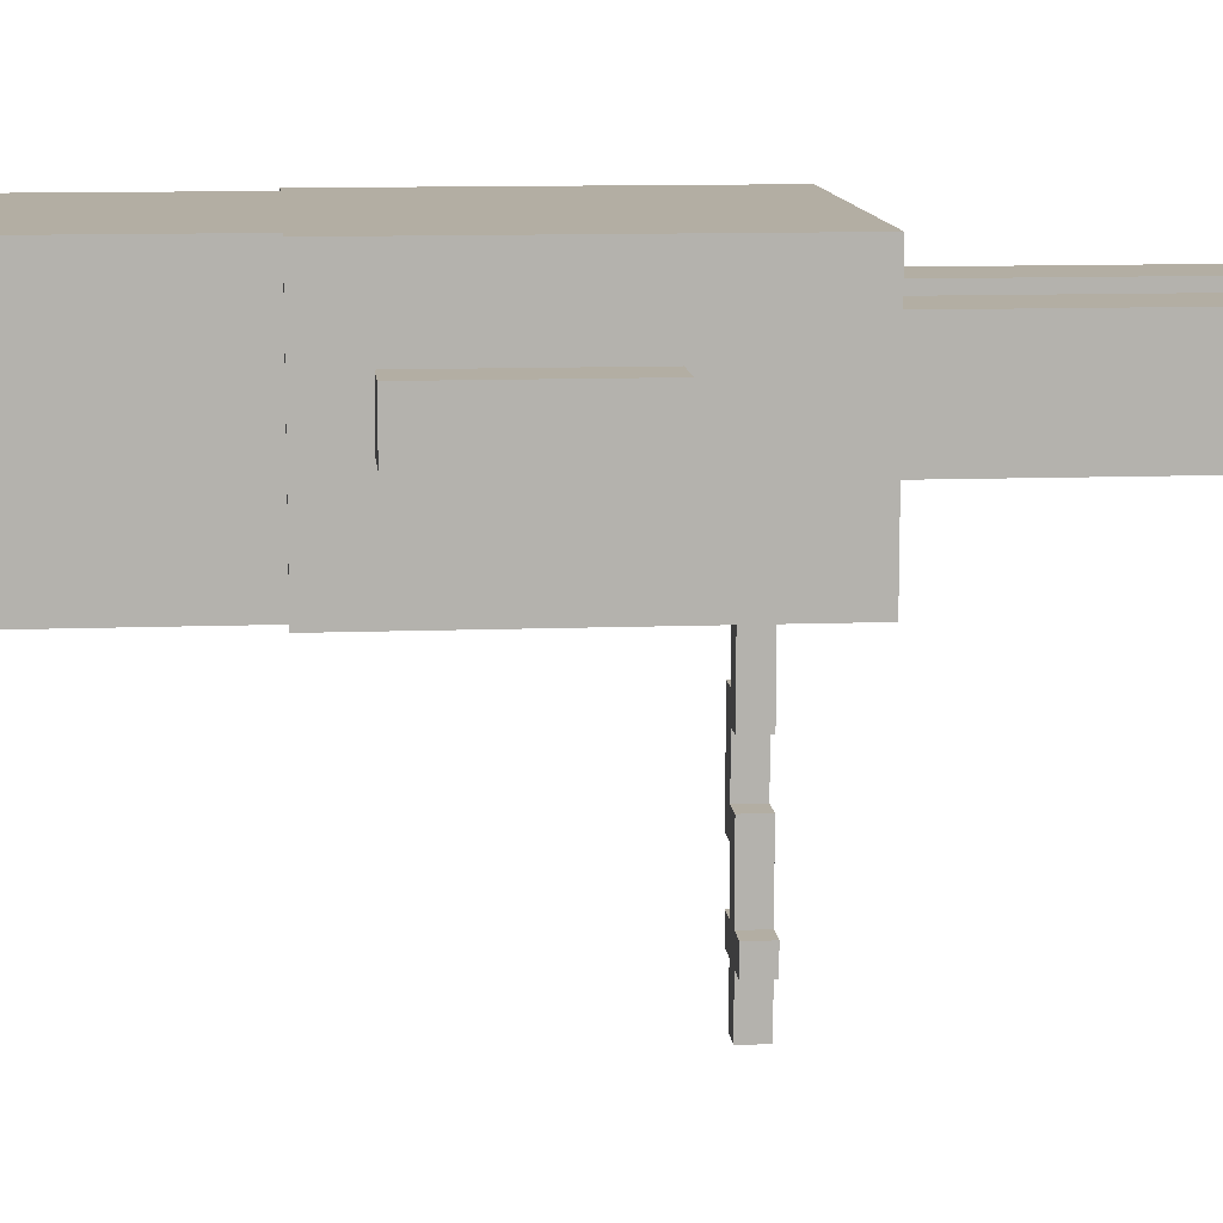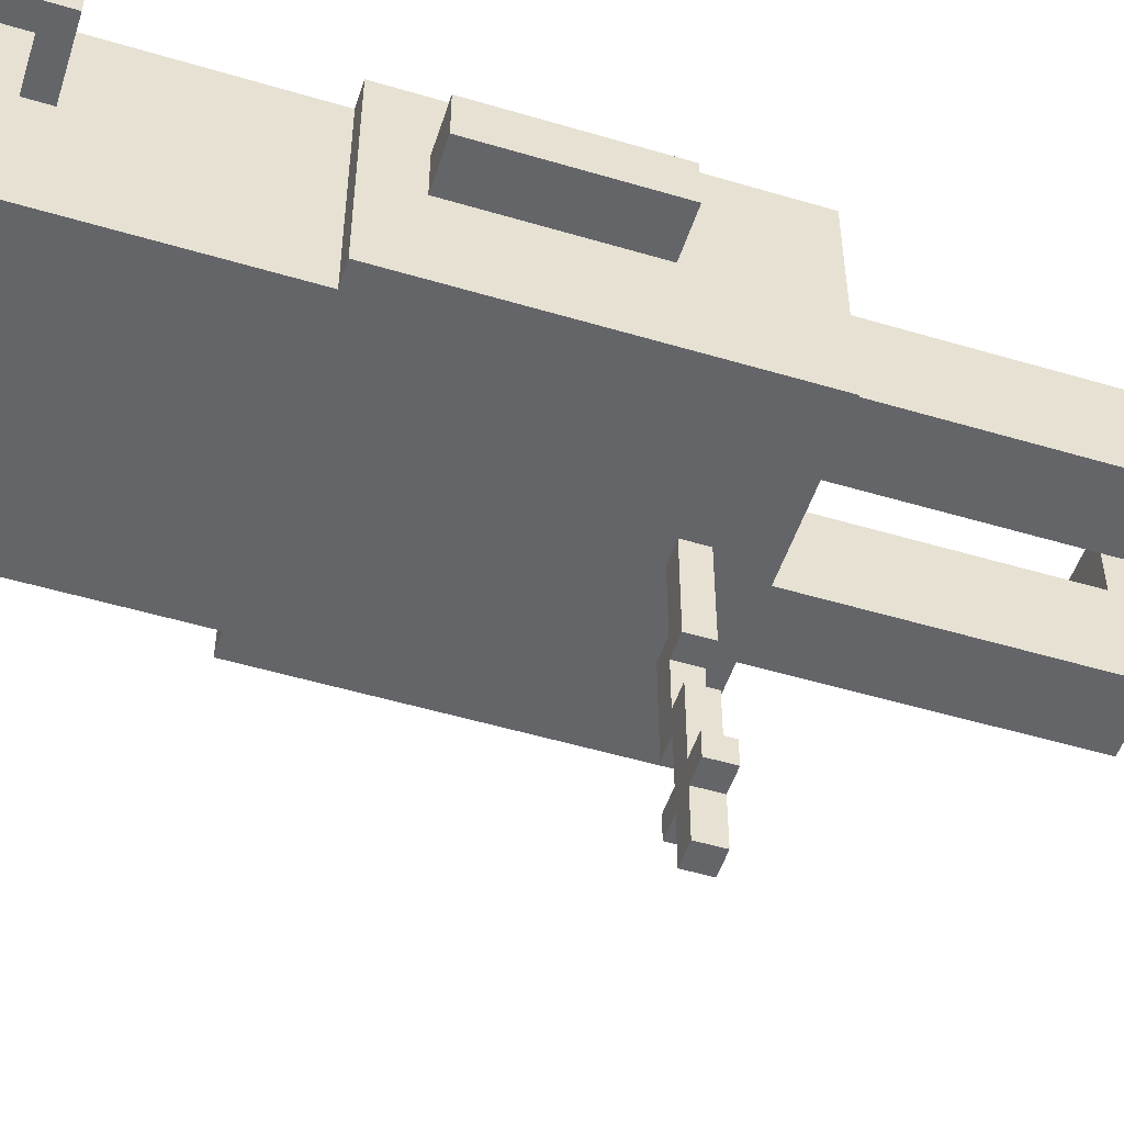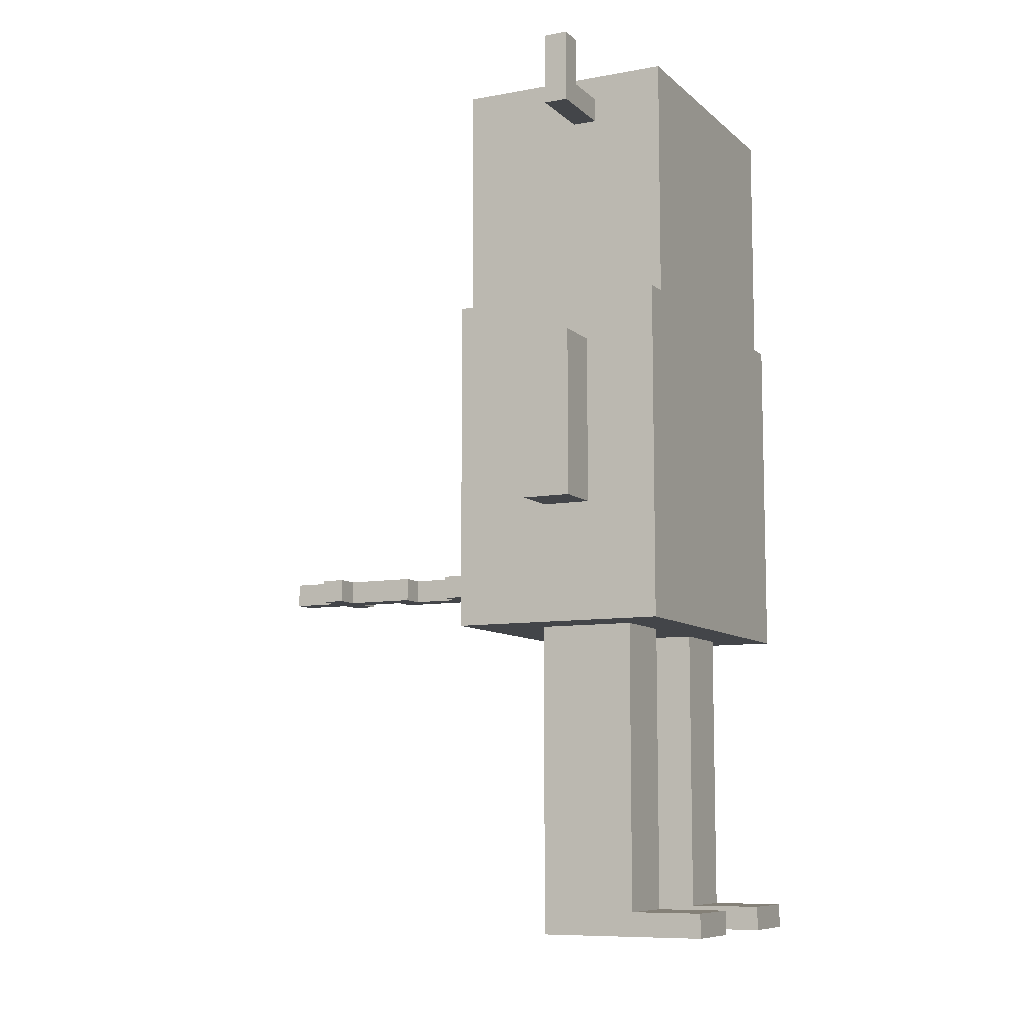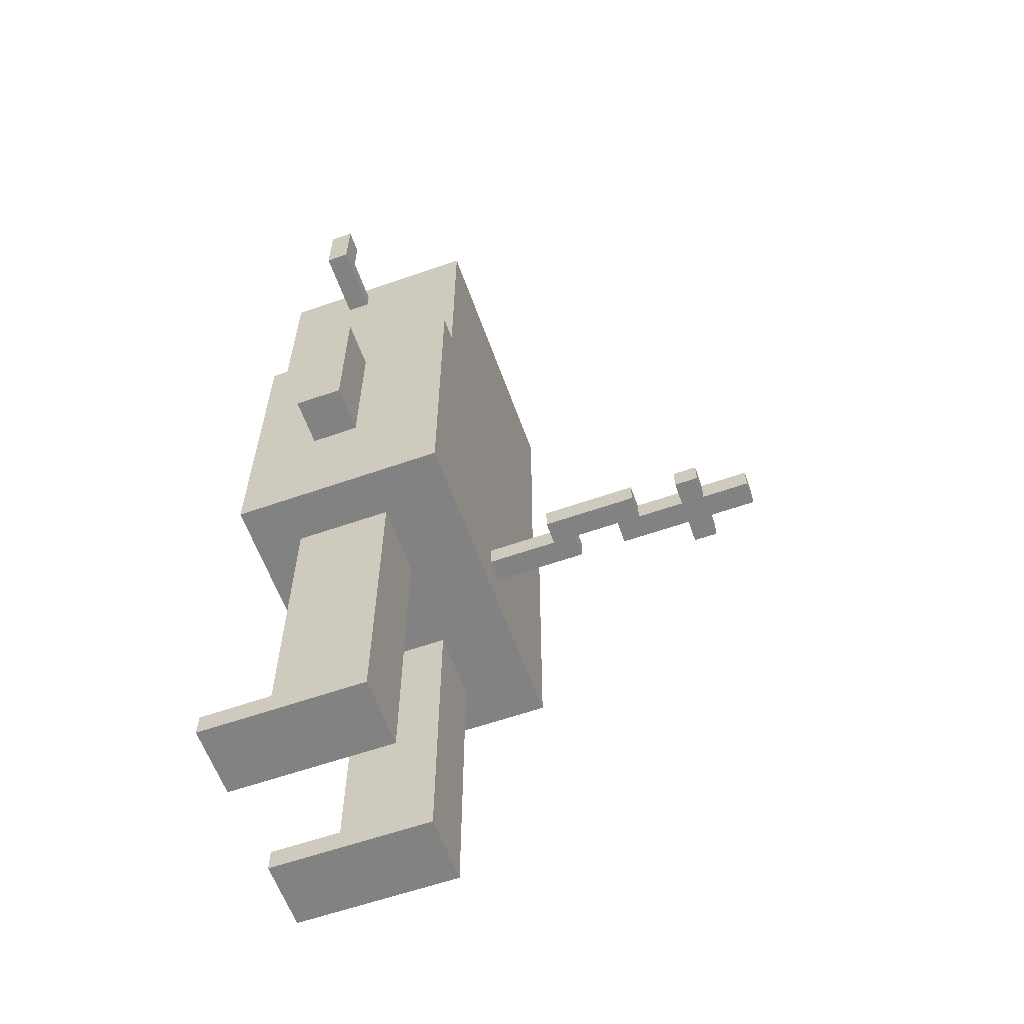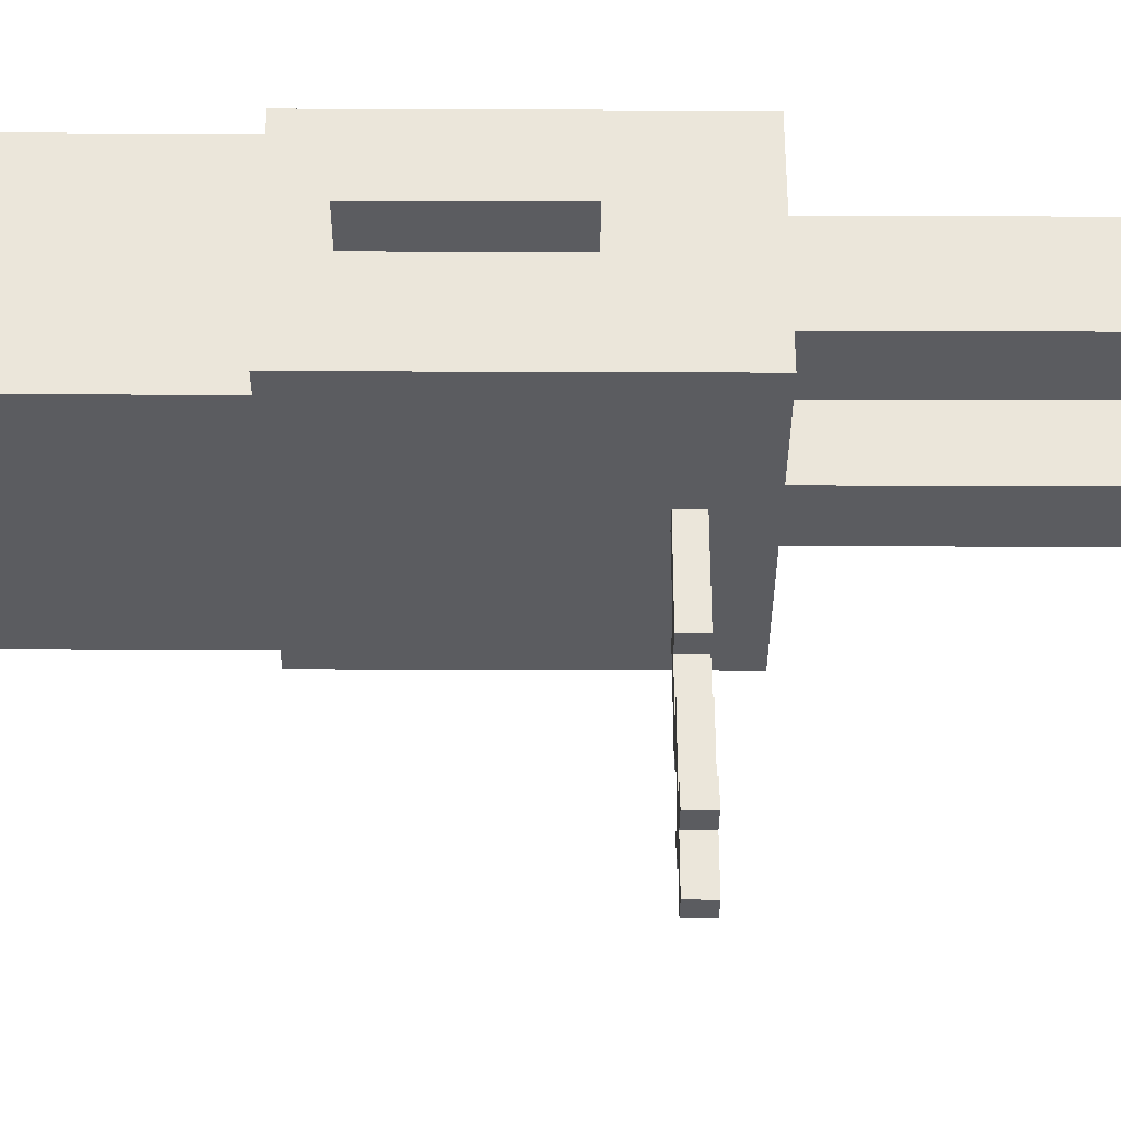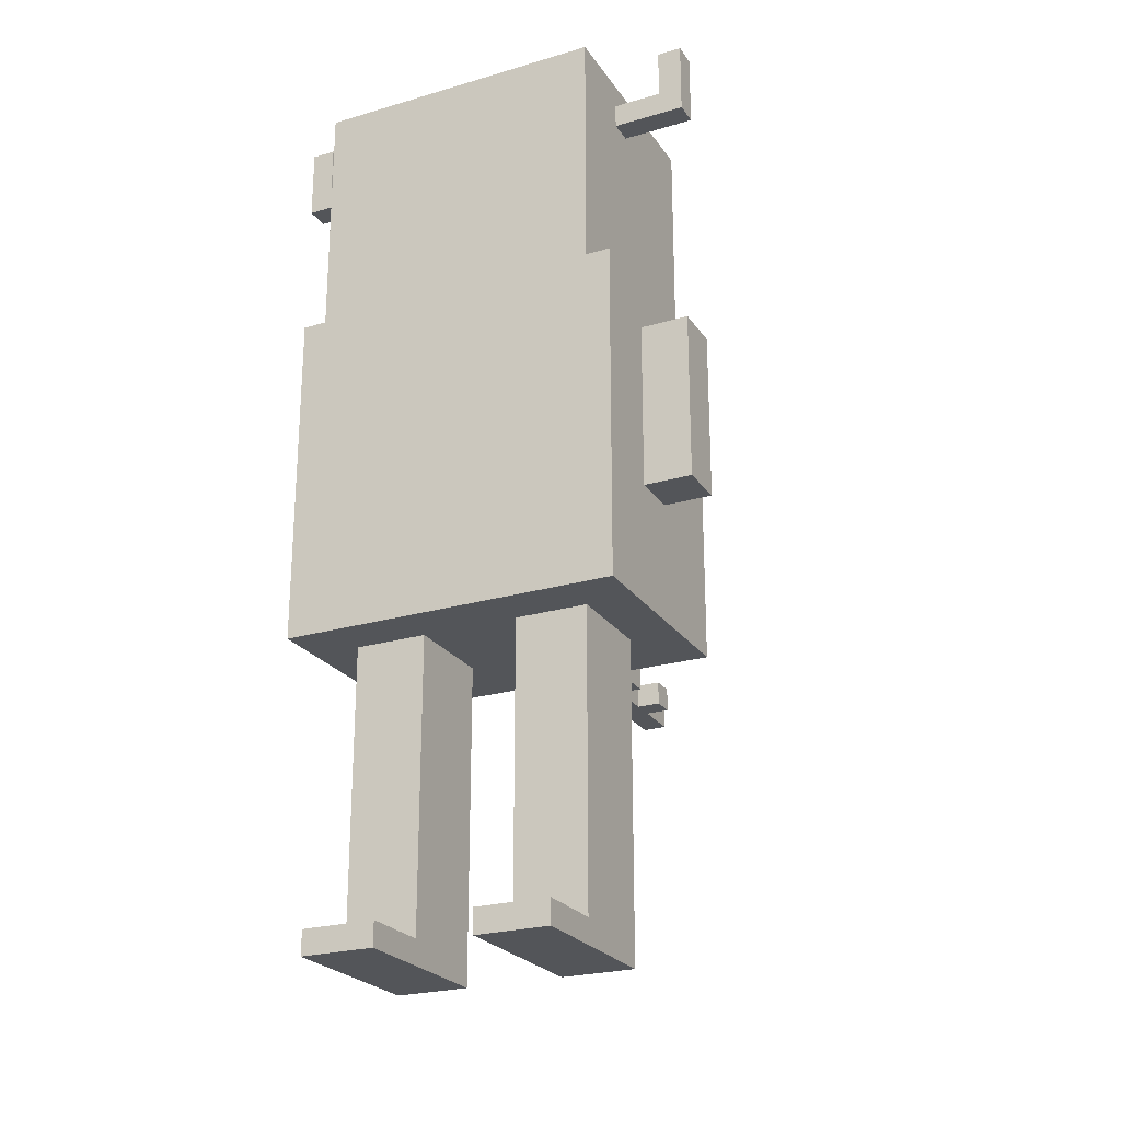
<metadata>
{"format":"obj","ext":"obj","renderer":"f3d","projection":"perspective","resolution":1024,"background":"white","views":[{"elev":11.0,"azim":-95.3,"up":"+Z"},{"elev":-51.6,"azim":-107.9,"up":"+Z"},{"elev":-8.9,"azim":-63.8,"up":"+Y"},{"elev":-60.7,"azim":109.6,"up":"+Y"},{"elev":-34.8,"azim":-90.3,"up":"+Z"},{"elev":-24.1,"azim":26.0,"up":"+Y"}]}
</metadata>
<code>
g Player8
v -5 18 10
v -5 18 8
v -5 20 10
v -5 20 8
v -5 25 10
v -5 25 8
v -5 35 10
v -5 35 9
v -5 38 10
v -5 38 9
v -3 13 13
v -3 13 4
v -3 18 10
v -3 18 8
v -3 20 10
v -3 20 8
v -3 25 10
v -3 25 8
v -3 27 13
v -3 27 4
v -2 27 13
v -2 27 4
v -2 35 10
v -2 35 9
v -2 36 10
v -2 36 9
v -2 37 13
v -2 37 4
v -1 0 14
v -1 0 7
v -1 1 14
v -1 1 11
v -1 4 11
v -1 4 7
v -1 13 11
v -1 13 7
v 2 15 -5
v 2 15 -6
v 2 16 -5
v 2 16 -6
v 3 15 4
v 3 15 -0
v 3 15 -2
v 3 15 -5
v 3 15 -6
v 3 15 -8
v 3 16 4
v 3 16 -0
v 3 16 -2
v 3 16 -5
v 3 16 -6
v 3 16 -8
v 4 15 -0
v 4 15 -2
v 4 16 -0
v 4 16 -2
v 6 0 14
v 6 0 7
v 6 1 14
v 6 1 11
v 6 3 11
v 6 3 7
v 6 13 11
v 6 13 7
v 12 36 10
v 12 36 9
v 12 38 10
v 12 38 9
v -4 36 10
v -4 36 9
v -4 38 10
v -4 38 9
v 2 0 14
v 2 0 7
v 2 1 14
v 2 1 11
v 2 4 11
v 2 4 7
v 2 13 11
v 2 13 7
v 4 15 4
v 4 15 1
v 4 15 -3
v 4 15 -5
v 4 15 -6
v 4 15 -8
v 4 16 4
v 4 16 1
v 4 16 -3
v 4 16 -5
v 4 16 -6
v 4 16 -8
v 5 15 1
v 5 15 -3
v 5 15 -5
v 5 15 -6
v 5 16 1
v 5 16 -3
v 5 16 -5
v 5 16 -6
v 9 0 14
v 9 0 7
v 9 1 14
v 9 1 11
v 9 3 11
v 9 3 7
v 9 13 11
v 9 13 7
v 10 27 13
v 10 27 4
v 10 35 10
v 10 35 9
v 10 36 10
v 10 36 9
v 10 37 13
v 10 37 4
v 11 13 13
v 11 13 4
v 11 18 10
v 11 18 8
v 11 20 10
v 11 20 8
v 11 25 10
v 11 25 8
v 11 27 13
v 11 27 4
v 13 18 10
v 13 18 8
v 13 20 10
v 13 20 8
v 13 25 10
v 13 25 8
v 13 35 10
v 13 35 9
v 13 38 10
v 13 38 9
v -1 0 14
v -1 1 14
v 2 0 14
v 2 1 14
v 6 0 14
v 6 1 14
v 9 0 14
v 9 1 14
v -3 13 13
v -3 27 13
v -2 27 13
v -2 37 13
v -1 27 13
v -1 34 13
v 0 31 13
v 0 33 13
v 1 31 13
v 1 33 13
v 2 29 13
v 2 30 13
v 6 29 13
v 6 30 13
v 7 31 13
v 7 33 13
v 8 31 13
v 8 33 13
v 9 27 13
v 9 34 13
v 10 27 13
v 10 37 13
v 11 13 13
v 11 27 13
v -1 1 11
v -1 4 11
v -1 13 11
v 2 1 11
v 2 4 11
v 2 13 11
v 6 1 11
v 6 3 11
v 6 13 11
v 9 1 11
v 9 3 11
v 9 13 11
v -5 18 10
v -5 20 10
v -5 25 10
v -5 35 10
v -5 38 10
v -4 36 10
v -4 38 10
v -3 18 10
v -3 20 10
v -3 25 10
v -2 35 10
v -2 36 10
v 10 35 10
v 10 36 10
v 11 18 10
v 11 20 10
v 11 25 10
v 12 36 10
v 12 38 10
v 13 18 10
v 13 20 10
v 13 25 10
v 13 35 10
v 13 38 10
v 4 15 1
v 4 16 1
v 5 15 1
v 5 16 1
v 3 15 -2
v 3 16 -2
v 4 15 -2
v 4 16 -2
v 2 15 -5
v 2 16 -5
v 3 15 -5
v 3 16 -5
v 4 15 -5
v 4 16 -5
v 5 15 -5
v 5 16 -5
v -5 35 9
v -5 38 9
v -4 36 9
v -4 38 9
v -2 35 9
v -2 36 9
v 10 35 9
v 10 36 9
v 12 36 9
v 12 38 9
v 13 35 9
v 13 38 9
v -5 18 8
v -5 20 8
v -5 25 8
v -3 18 8
v -3 20 8
v -3 25 8
v 11 18 8
v 11 20 8
v 11 25 8
v 13 18 8
v 13 20 8
v 13 25 8
v -1 0 7
v -1 4 7
v -1 13 7
v 2 0 7
v 2 4 7
v 2 13 7
v 6 0 7
v 6 3 7
v 6 13 7
v 9 0 7
v 9 3 7
v 9 13 7
v -3 13 4
v -3 27 4
v -2 27 4
v -2 37 4
v 3 15 4
v 3 16 4
v 4 15 4
v 4 16 4
v 10 27 4
v 10 37 4
v 11 13 4
v 11 27 4
v 3 15 -0
v 3 16 -0
v 4 15 -0
v 4 16 -0
v 4 15 -3
v 4 16 -3
v 5 15 -3
v 5 16 -3
v 2 15 -6
v 2 16 -6
v 3 15 -6
v 3 16 -6
v 4 15 -6
v 4 16 -6
v 5 15 -6
v 5 16 -6
v 3 15 -8
v 3 16 -8
v 4 15 -8
v 4 16 -8
v -1 0 14
v 2 0 14
v 6 0 14
v 9 0 14
v -1 0 7
v 2 0 7
v 6 0 7
v 9 0 7
v -3 13 13
v 11 13 13
v -1 13 11
v 2 13 11
v 6 13 11
v 9 13 11
v -1 13 7
v 2 13 7
v 6 13 7
v 9 13 7
v -3 13 4
v 11 13 4
v 3 15 4
v 4 15 4
v 4 15 1
v 5 15 1
v 3 15 -0
v 4 15 -0
v 3 15 -2
v 4 15 -2
v 4 15 -3
v 5 15 -3
v 2 15 -5
v 3 15 -5
v 4 15 -5
v 5 15 -5
v 2 15 -6
v 3 15 -6
v 4 15 -6
v 5 15 -6
v 3 15 -8
v 4 15 -8
v -5 18 10
v -3 18 10
v 11 18 10
v 13 18 10
v -5 18 8
v -3 18 8
v 11 18 8
v 13 18 8
v -5 35 10
v -2 35 10
v 10 35 10
v 13 35 10
v -5 35 9
v -2 35 9
v 10 35 9
v 13 35 9
v -1 1 14
v 2 1 14
v 6 1 14
v 9 1 14
v -1 1 11
v 2 1 11
v 6 1 11
v 9 1 11
v 3 16 4
v 4 16 4
v 4 16 1
v 5 16 1
v 3 16 -0
v 4 16 -0
v 3 16 -2
v 4 16 -2
v 4 16 -3
v 5 16 -3
v 2 16 -5
v 3 16 -5
v 4 16 -5
v 5 16 -5
v 2 16 -6
v 3 16 -6
v 4 16 -6
v 5 16 -6
v 3 16 -8
v 4 16 -8
v -5 25 10
v -3 25 10
v 11 25 10
v 13 25 10
v -5 25 8
v -3 25 8
v 11 25 8
v 13 25 8
v -3 27 13
v -2 27 13
v 10 27 13
v 11 27 13
v -3 27 4
v -2 27 4
v 10 27 4
v 11 27 4
v -4 36 10
v -2 36 10
v 10 36 10
v 12 36 10
v -4 36 9
v -2 36 9
v 10 36 9
v 12 36 9
v -2 37 13
v 10 37 13
v -2 37 4
v 10 37 4
v -5 38 10
v -4 38 10
v 12 38 10
v 13 38 10
v -5 38 9
v -4 38 9
v 12 38 9
v 13 38 9
f 3 2 1
f 4 2 3
f 5 4 3
f 6 4 5
f 9 8 7
f 10 8 9
f 13 12 11
f 14 12 13
f 15 13 11
f 16 12 14
f 17 15 11
f 18 12 16
f 19 17 11
f 19 18 17
f 20 12 18
f 20 18 19
f 23 22 21
f 24 22 23
f 25 23 21
f 26 22 24
f 27 25 21
f 27 26 25
f 28 22 26
f 28 26 27
f 31 30 29
f 32 30 31
f 33 30 32
f 34 30 33
f 35 34 33
f 36 34 35
f 39 38 37
f 40 38 39
f 47 42 41
f 48 42 47
f 49 44 43
f 50 44 49
f 51 46 45
f 52 46 51
f 55 54 53
f 56 54 55
f 59 58 57
f 60 58 59
f 61 58 60
f 62 58 61
f 63 62 61
f 64 62 63
f 67 66 65
f 68 66 67
f 69 70 71
f 71 70 72
f 73 74 75
f 75 74 76
f 76 74 77
f 77 74 78
f 77 78 79
f 79 78 80
f 81 82 87
f 87 82 88
f 83 84 89
f 89 84 90
f 85 86 91
f 91 86 92
f 93 94 97
f 97 94 98
f 95 96 99
f 99 96 100
f 101 102 103
f 103 102 104
f 104 102 105
f 105 102 106
f 105 106 107
f 107 106 108
f 109 110 111
f 111 110 112
f 109 111 113
f 112 110 114
f 109 113 115
f 113 114 115
f 114 110 116
f 115 114 116
f 117 118 119
f 119 118 120
f 117 119 121
f 120 118 122
f 117 121 123
f 122 118 124
f 117 123 125
f 123 124 125
f 124 118 126
f 125 124 126
f 127 128 129
f 129 128 130
f 129 130 131
f 131 130 132
f 133 134 135
f 135 134 136
f 139 138 137
f 140 138 139
f 143 142 141
f 144 142 143
f 147 146 145
f 149 147 145
f 149 148 147
f 150 148 149
f 151 150 149
f 152 150 151
f 153 151 149
f 153 152 151
f 154 150 152
f 154 152 153
f 155 153 149
f 155 154 153
f 156 154 155
f 157 155 149
f 157 156 155
f 158 154 156
f 158 156 157
f 159 158 157
f 159 154 158
f 160 150 154
f 160 154 159
f 161 159 157
f 161 160 159
f 162 150 160
f 162 160 161
f 163 149 145
f 163 161 157
f 163 162 161
f 163 157 149
f 164 150 162
f 164 162 163
f 164 148 150
f 165 163 145
f 165 164 163
f 166 148 164
f 166 164 165
f 167 165 145
f 168 165 167
f 172 170 169
f 173 171 170
f 173 170 172
f 174 171 173
f 178 176 175
f 179 177 176
f 179 176 178
f 180 177 179
f 186 185 184
f 187 185 186
f 188 182 181
f 189 183 182
f 189 182 188
f 190 183 189
f 191 186 184
f 192 186 191
f 198 194 193
f 200 196 195
f 201 197 196
f 201 196 200
f 202 197 201
f 203 198 193
f 203 199 198
f 204 199 203
f 207 206 205
f 208 206 207
f 211 210 209
f 212 210 211
f 215 214 213
f 216 214 215
f 219 218 217
f 220 218 219
f 221 222 223
f 223 222 224
f 221 223 225
f 225 223 226
f 227 228 229
f 227 229 231
f 229 230 231
f 231 230 232
f 233 234 236
f 234 235 237
f 236 234 237
f 237 235 238
f 239 240 242
f 240 241 243
f 242 240 243
f 243 241 244
f 245 246 248
f 246 247 249
f 248 246 249
f 249 247 250
f 251 252 254
f 252 253 255
f 254 252 255
f 255 253 256
f 257 258 259
f 257 259 261
f 259 260 261
f 261 260 262
f 257 261 263
f 262 260 264
f 264 260 265
f 263 264 265
f 265 260 266
f 257 263 267
f 263 265 267
f 267 265 268
f 269 270 271
f 271 270 272
f 273 274 275
f 275 274 276
f 277 278 279
f 279 278 280
f 281 282 283
f 283 282 284
f 285 286 287
f 287 286 288
f 293 290 289
f 294 290 293
f 295 292 291
f 296 292 295
f 299 298 297
f 300 298 299
f 301 298 300
f 302 298 301
f 303 299 297
f 304 301 300
f 305 301 304
f 306 298 302
f 307 305 304
f 307 306 305
f 307 303 297
f 307 304 303
f 308 298 306
f 308 306 307
f 311 310 309
f 313 311 309
f 313 312 311
f 314 312 313
f 316 312 314
f 317 312 316
f 317 316 315
f 318 312 317
f 320 317 315
f 321 317 320
f 323 320 319
f 323 322 321
f 323 321 320
f 324 322 323
f 325 322 324
f 326 322 325
f 327 325 324
f 328 325 327
f 333 330 329
f 334 330 333
f 335 332 331
f 336 332 335
f 341 338 337
f 342 338 341
f 343 340 339
f 344 340 343
f 345 346 349
f 349 346 350
f 347 348 351
f 351 348 352
f 353 354 355
f 353 355 357
f 355 356 357
f 357 356 358
f 358 356 360
f 360 356 361
f 359 360 361
f 361 356 362
f 359 361 364
f 364 361 365
f 363 364 367
f 365 366 367
f 364 365 367
f 367 366 368
f 368 366 369
f 369 366 370
f 368 369 371
f 371 369 372
f 373 374 377
f 377 374 378
f 375 376 379
f 379 376 380
f 381 382 385
f 385 382 386
f 383 384 387
f 387 384 388
f 389 390 393
f 393 390 394
f 391 392 395
f 395 392 396
f 397 398 399
f 399 398 400
f 401 402 405
f 405 402 406
f 403 404 407
f 407 404 408

</code>
